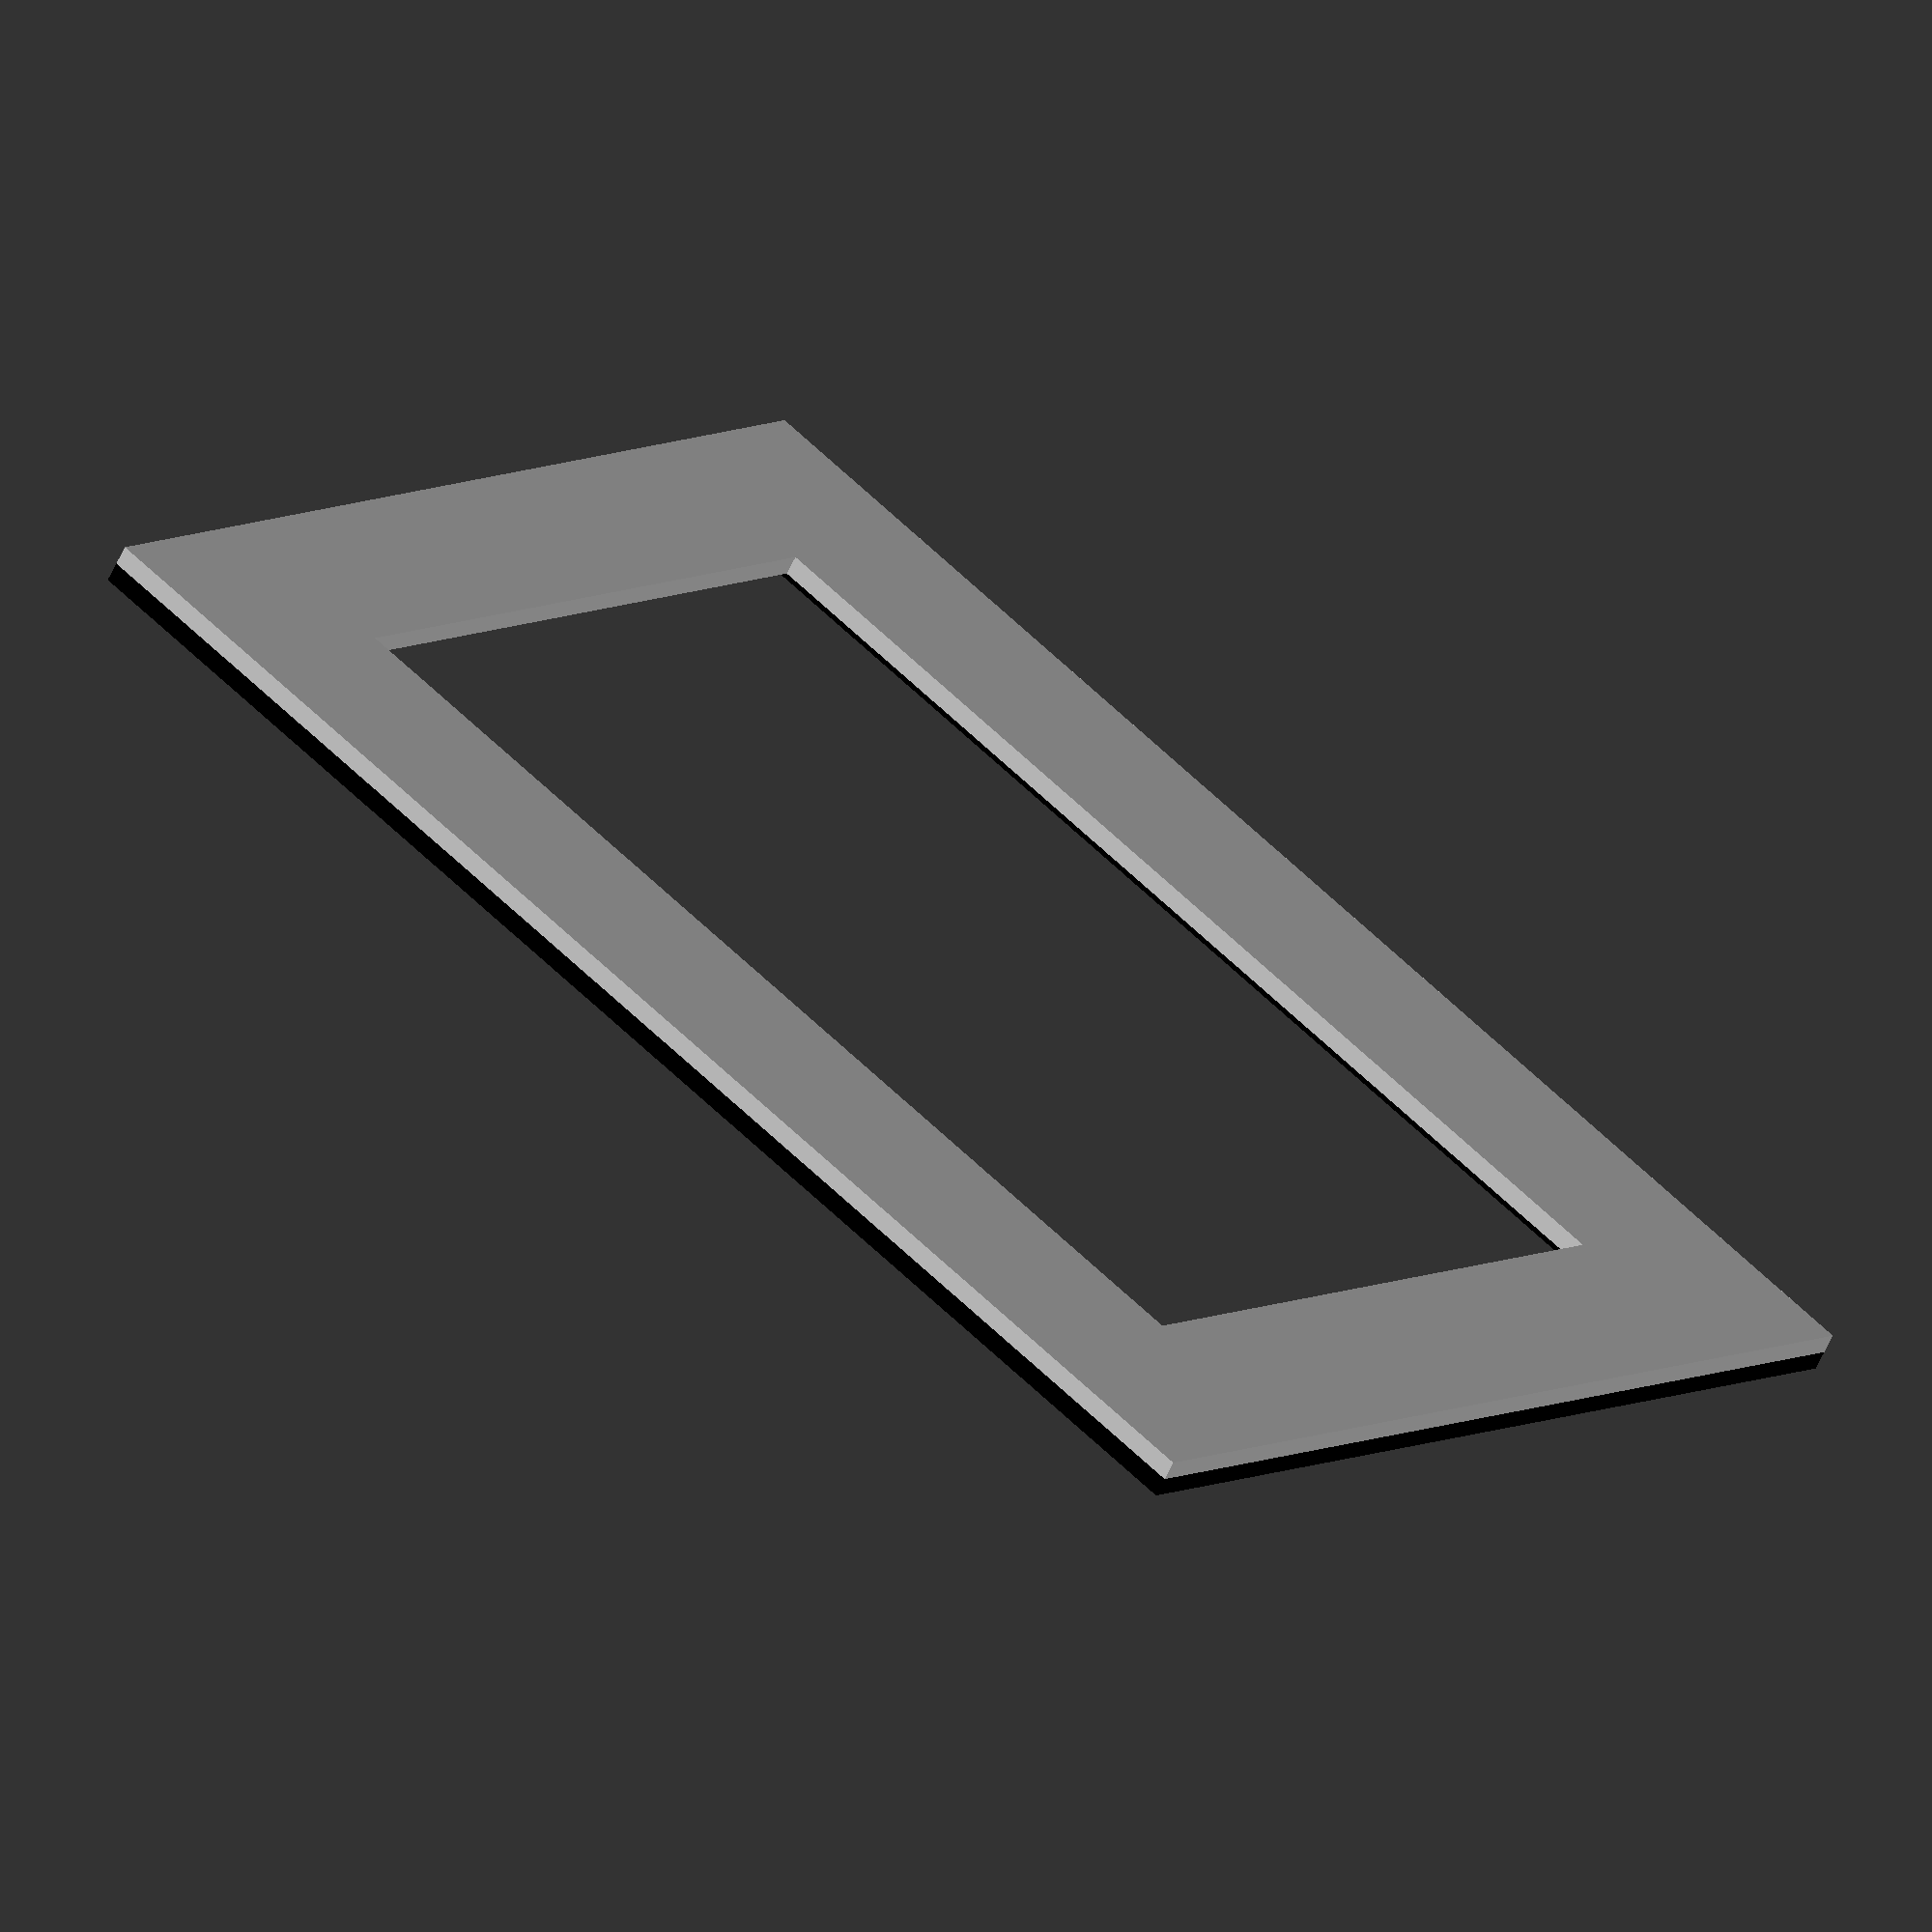
<openscad>

module case_screen_rpi_7inch_type1_pc1(CASE_W=225,CASE_L=160,CASE_H=3)
{
    
    /////////////////////////////////////////////////////////////////////////////////////
    // DATA
    /////////////////////////////////////////////////////////////////////////////////////

    RP3_7INCH_SCREEN_W=193.0;
    RP3_7INCH_SCREEN_L=110.0;
    
    RP3_7INCH_SCREEN_H=CASE_H+2;//este valor es para restar solmente
    RP3_7INCH_SCREEN_R=5;
    
    if(CASE_W<RP3_7INCH_SCREEN_W)
    {
        echo("<font color='red'> CASE_W is less than rpi 7inch (193 mm) </font>");
        assert(false);
    }
    
    if(CASE_L<RP3_7INCH_SCREEN_L)
    {
        echo("<font color='red'> CASE_L is less than rpi 7inch (110 mm) </font>");
        assert(false);
    }
    

    
    /////////////////////////////////////////////////////////////////////////////////////
    // SCREEN 
    /////////////////////////////////////////////////////////////////////////////////////
    
    color("Black")
    translate([0,0,CASE_H/2])
    difference()
    {
        cube([CASE_W,CASE_L,CASE_H], center=true);
        union()
        {
            translate([-RP3_7INCH_SCREEN_W/2+RP3_7INCH_SCREEN_R,-RP3_7INCH_SCREEN_L/2+RP3_7INCH_SCREEN_R,0])  
                cylinder(h=RP3_7INCH_SCREEN_H,r=RP3_7INCH_SCREEN_R, center=true);
            translate([-RP3_7INCH_SCREEN_W/2+RP3_7INCH_SCREEN_R,+RP3_7INCH_SCREEN_L/2-RP3_7INCH_SCREEN_R,0])  
                cylinder(h=RP3_7INCH_SCREEN_H,r=RP3_7INCH_SCREEN_R, center=true);
            translate([+RP3_7INCH_SCREEN_W/2-RP3_7INCH_SCREEN_R,-RP3_7INCH_SCREEN_L/2+RP3_7INCH_SCREEN_R,0])  
                cylinder(h=RP3_7INCH_SCREEN_H,r=RP3_7INCH_SCREEN_R, center=true);
            translate([+RP3_7INCH_SCREEN_W/2-RP3_7INCH_SCREEN_R,+RP3_7INCH_SCREEN_L/2-RP3_7INCH_SCREEN_R,0])  
                cylinder(h=RP3_7INCH_SCREEN_H,r=RP3_7INCH_SCREEN_R, center=true);
 
            difference()
            {
                cube([RP3_7INCH_SCREEN_W,RP3_7INCH_SCREEN_L,RP3_7INCH_SCREEN_H], center=true);
    
                translate([-RP3_7INCH_SCREEN_W/2,-RP3_7INCH_SCREEN_L/2,0])  
                    cube([RP3_7INCH_SCREEN_R*2,RP3_7INCH_SCREEN_R*2,RP3_7INCH_SCREEN_H+10], center=true);
                translate([-RP3_7INCH_SCREEN_W/2,+RP3_7INCH_SCREEN_L/2,0])  
                    cube([RP3_7INCH_SCREEN_R*2,RP3_7INCH_SCREEN_R*2,RP3_7INCH_SCREEN_H+10], center=true);
                translate([+RP3_7INCH_SCREEN_W/2,-RP3_7INCH_SCREEN_L/2,0])  
                    cube([RP3_7INCH_SCREEN_R*2,RP3_7INCH_SCREEN_R*2,RP3_7INCH_SCREEN_H+10], center=true);
                translate([+RP3_7INCH_SCREEN_W/2,+RP3_7INCH_SCREEN_L/2,0])  
                    cube([RP3_7INCH_SCREEN_R*2,RP3_7INCH_SCREEN_R*2,RP3_7INCH_SCREEN_H+10], center=true);        
            }
        }
    }


}

module case_screen_rpi_7inch_type1_pc2(CASE_W=225,CASE_L=160,CASE_H=3)
{
    
    /////////////////////////////////////////////////////////////////////////////////////
    // DATA
    /////////////////////////////////////////////////////////////////////////////////////

    RP3_7INCH_SCREEN_W=193.0;
    RP3_7INCH_SCREEN_L=110.0;
    
    RP3_7INCH_SCREEN_H=CASE_H+2;//este valor es para restar solmente
    RP3_7INCH_SCREEN_R=5;
    
    if(CASE_W<RP3_7INCH_SCREEN_W)
    {
        echo("<font color='red'> CASE_W is less than rpi 7inch (193 mm) </font>");
        assert(false);
    }
    
    if(CASE_L<RP3_7INCH_SCREEN_L)
    {
        echo("<font color='red'> CASE_L is less than rpi 7inch (110 mm) </font>");
        assert(false);
    }
    
    /////////////////////////////////////////////////////////////////////////////////////
    // METAL
    /////////////////////////////////////////////////////////////////////////////////////
    
    RP3_7INCH_METAL_W=RP3_7INCH_SCREEN_W-24;
    RP3_7INCH_METAL_L=RP3_7INCH_SCREEN_L-8;
    RP3_7INCH_METAL_H=CASE_H+2;    

    color("Silver")
    translate([0,0,-CASE_H/2])
    difference()
    {
        cube([CASE_W,CASE_L,CASE_H], center=true);
        
        cube([RP3_7INCH_METAL_W,RP3_7INCH_METAL_L,RP3_7INCH_METAL_H], center=true);
    }
}

module case_screen_rpi_7inch_type1()
{
    case_screen_rpi_7inch_type1_pc1();
    case_screen_rpi_7inch_type1_pc2();
}

case_screen_rpi_7inch_type1();
</openscad>
<views>
elev=61.3 azim=318.5 roll=155.2 proj=o view=solid
</views>
